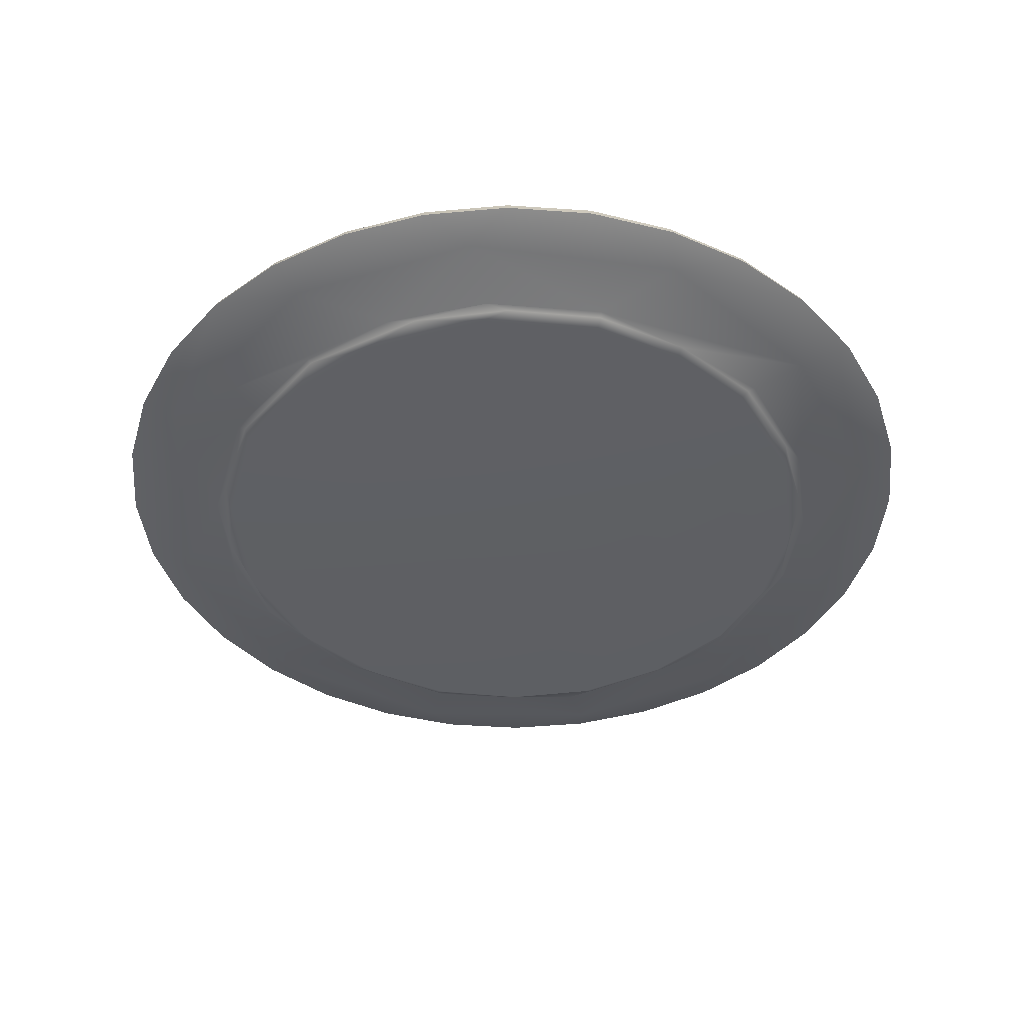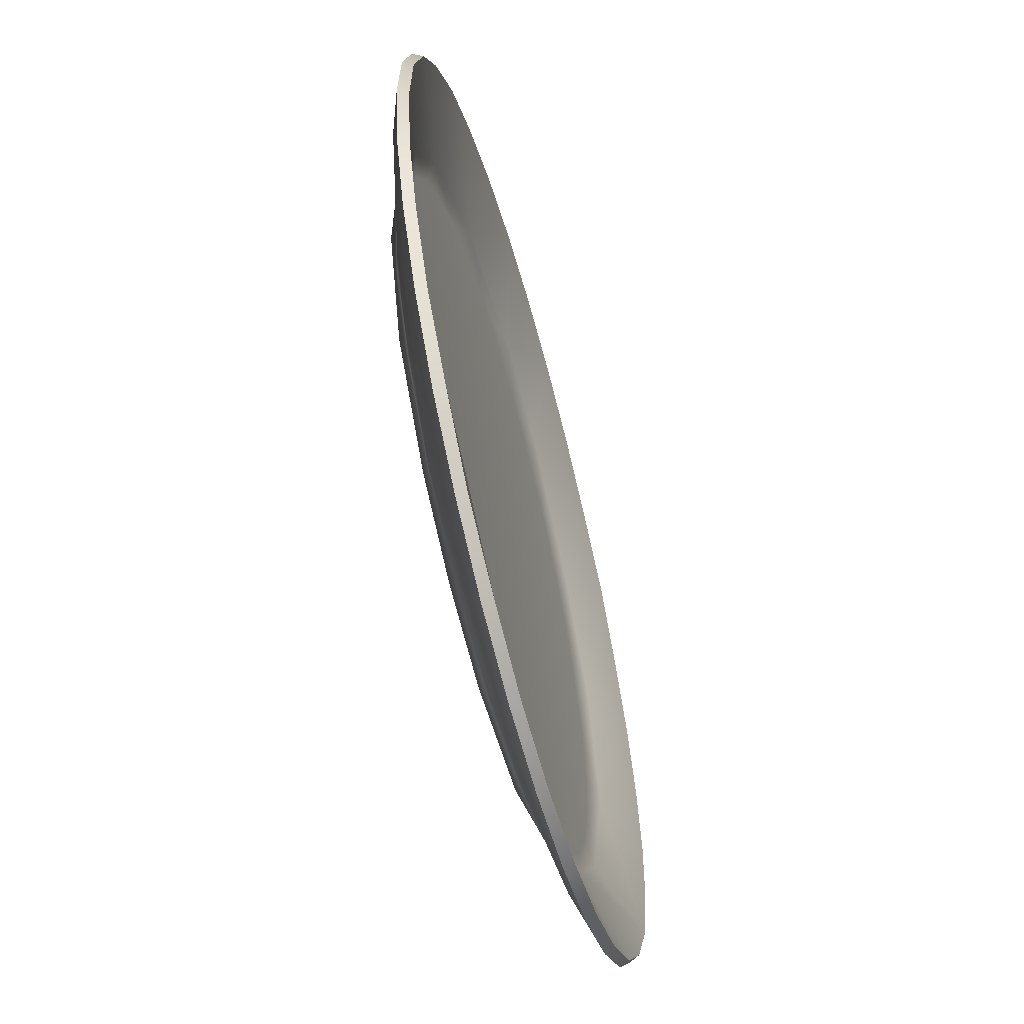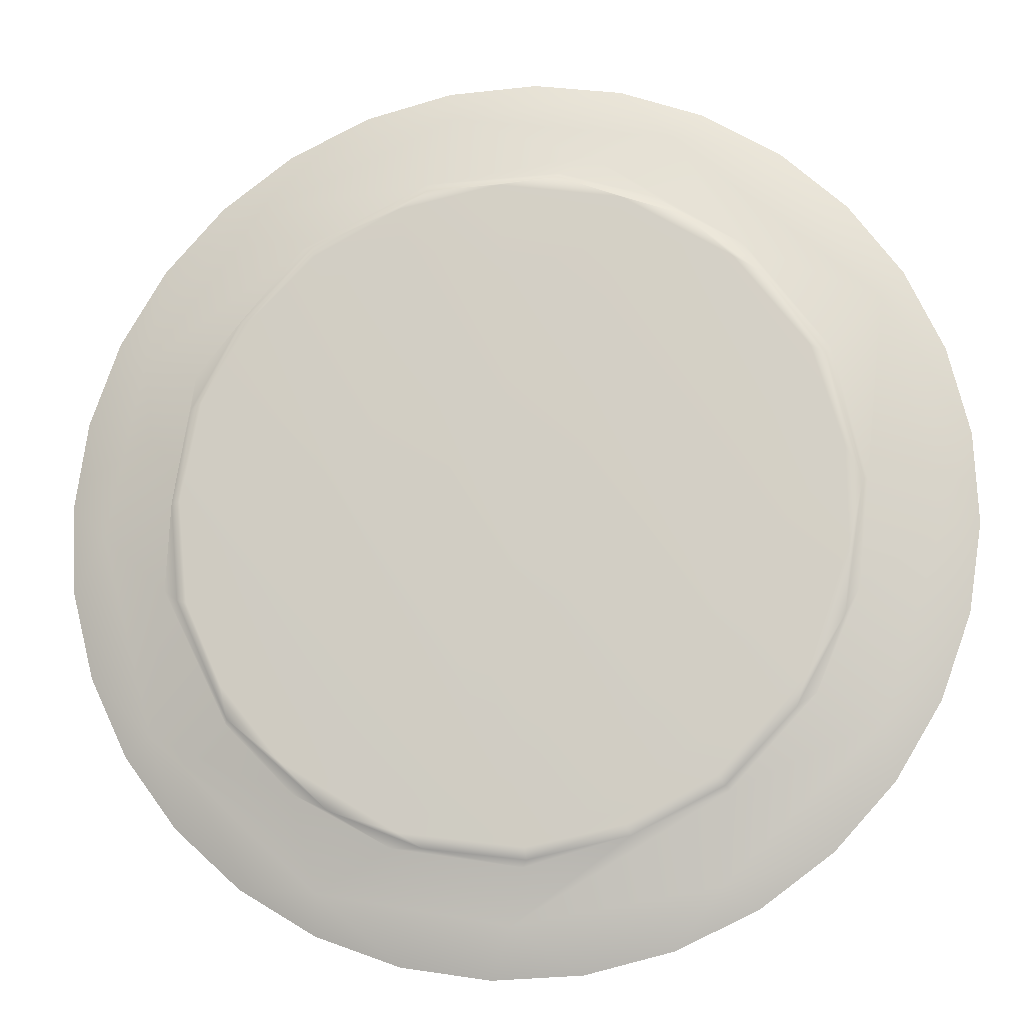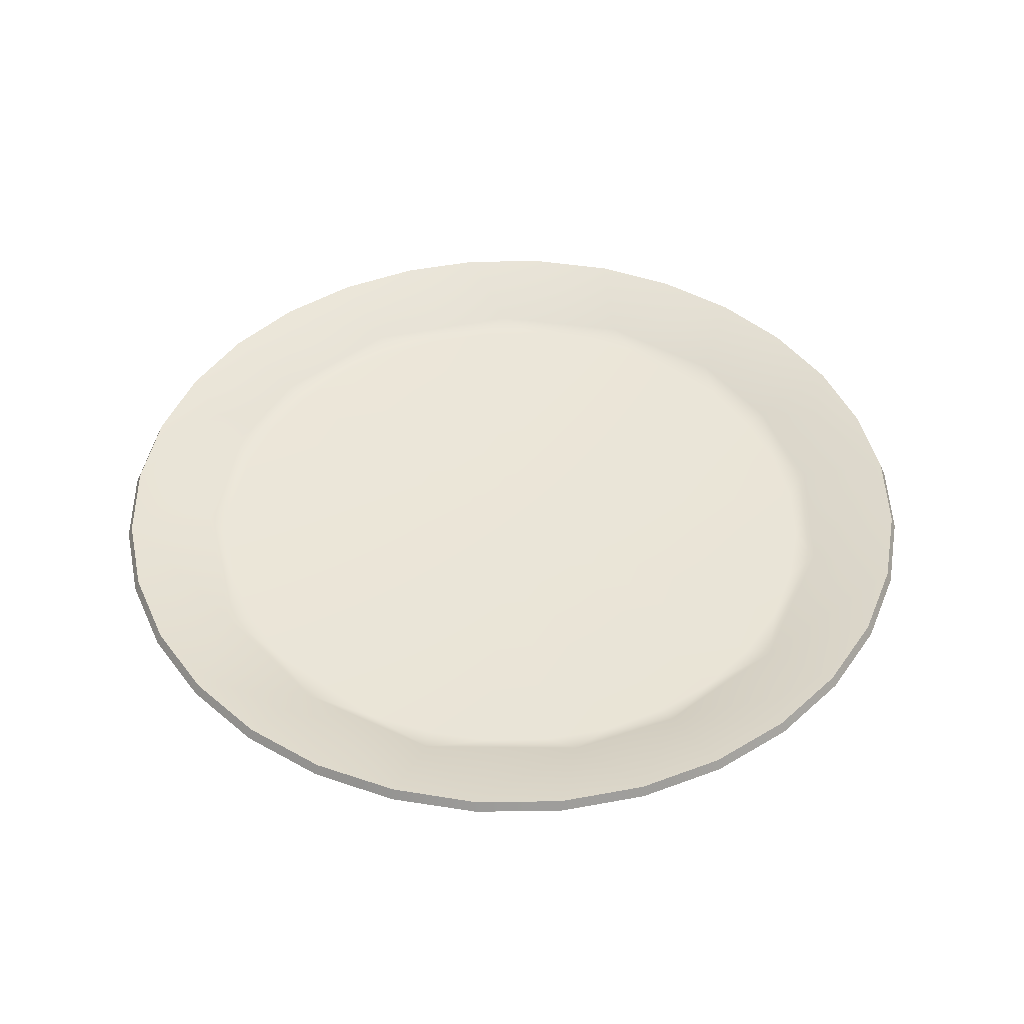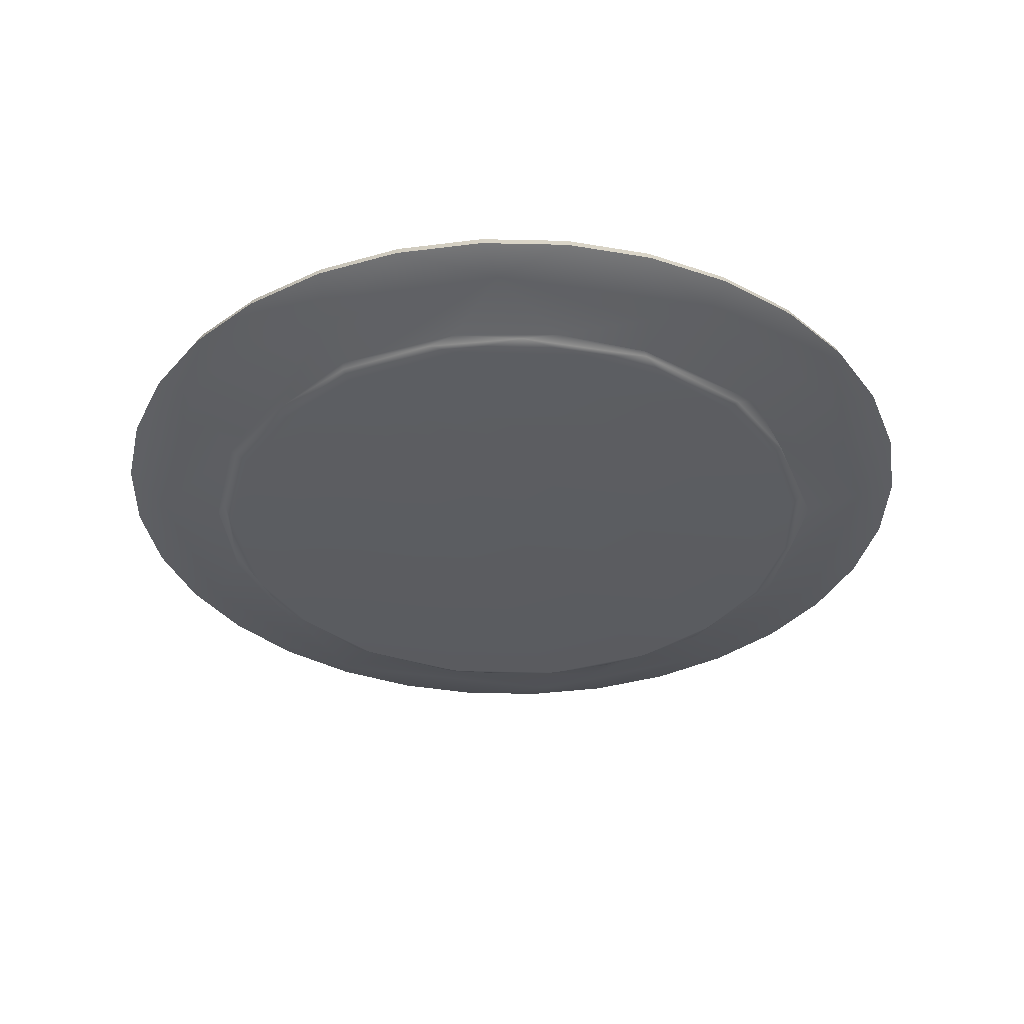
<metadata>
{"format":"obj","ext":"obj","renderer":"f3d","projection":"perspective","resolution":1024,"background":"white","views":[{"elev":-42.4,"azim":127.2,"up":"+Y"},{"elev":-61.2,"azim":105.0,"up":"+Z"},{"elev":-13.2,"azim":8.5,"up":"+Z"},{"elev":45.5,"azim":-26.2,"up":"+Y"},{"elev":-35.6,"azim":-150.7,"up":"+Y"}]}
</metadata>
<code>
g SM_Tableware_Plate_01_LOD1
v 0.05225 0.01798 -0.1482
v 0.08077 0.01778 -0.1348
v 0.1055 0.01796 -0.1164
v 0.05284 0.008181 -0.1153
v 0.09428 0.008453 -0.08558
v 0.1262 0.01778 -0.0936
v 0.142 0.01778 -0.06718
v -0.004019 0.008644 -0.1275
v 0.02305 0.01778 -0.1554
v -0.007707 0.01778 -0.1569
v -0.03817 0.01778 -0.1524
v 0.1189 0.008596 -0.04437
v 0.1524 0.01778 -0.03818
v 0.1569 0.01791 -0.007515
v -0.05402 0.008696 -0.1142
v -0.06717 0.01778 -0.142
v -0.09359 0.01778 -0.1262
v 0.1554 0.01778 0.02304
v 0.148 0.01806 0.05261
v -0.0875 0.008615 -0.09192
v -0.1164 0.01778 -0.1055
v -0.1348 0.01778 -0.08077
v -0.148 0.01797 -0.05255
v 0.1348 0.01778 0.08076
v 0.1162 0.01795 0.1057
v -0.1147 0.008044 -0.05445
v 0.1008 0.008175 0.07688
v -0.1277 0.008517 0.00287
v -0.1554 0.01778 -0.02306
v -0.1569 0.01778 0.007694
v -0.1524 0.01778 0.03816
v 0.05654 0.008646 0.1143
v 0.09359 0.01778 0.1262
v 0.06717 0.01778 0.142
v 0.03817 0.01778 0.1524
v -0.1142 0.008693 0.05401
v -0.142 0.01778 0.06716
v -0.1262 0.01778 0.09358
v -0.1055 0.01803 0.1164
v -0.08342 0.008212 0.09658
v -0.08077 0.01778 0.1347
v -0.1153 0.005533 0.02885
v -0.0333 0.008622 0.1224
v -0.05293 0.01778 0.1479
v -0.02305 0.01778 0.1554
v -0.09607 0.00553 0.0712
v -4e-06 0.005533 -2.1e-05
v -0.07969 0.005533 0.08794
v -4e-06 0.005533 -2.1e-05
v -0.06114 0.005533 0.102
v -4e-06 0.005533 -2.1e-05
v -0.03996 0.005533 0.1117
v -4e-06 0.005533 -2.1e-05
v -0.01747 0.005533 0.1176
v -4e-06 0.005533 -2.1e-05
v 0.006212 0.008694 0.1262
v 0.007708 0.01778 0.1569
v 0.005848 0.005533 0.1185
v -4e-06 0.005533 -2.1e-05
v 0.02886 0.005533 0.1153
v -4e-06 0.005533 -2.1e-05
v 0.05077 0.005533 0.1073
v -4e-06 0.005533 -2.1e-05
v 0.0708 0.005533 0.0955
v -4e-06 0.005533 -2.1e-05
v 0.08796 0.005533 0.07967
v -4e-06 0.005533 -2.1e-05
v 0.102 0.005533 0.06114
v -4e-06 0.005533 -2.1e-05
v 0.1223 0.008183 0.03417
v 0.1118 0.005533 0.03995
v -4e-06 0.005533 -2.1e-05
v 0.1261 0.008151 -0.006223
v 0.1176 0.005533 0.01746
v -4e-06 0.005533 -2.1e-05
v 0.1185 0.005533 -0.00586
v -4e-06 0.005533 -2.1e-05
v 0.1153 0.005533 -0.02887
v -4e-06 0.005533 -2.1e-05
v 0.09595 0.005529 -0.07114
v 0.07969 0.005533 -0.08797
v -4e-06 0.005533 -2.1e-05
v 0.06114 0.005533 -0.102
v -4e-06 0.005533 -2.1e-05
v 0.03996 0.005533 -0.1118
v -4e-06 0.005533 -2.1e-05
v 0.01747 0.005533 -0.1176
v -4e-06 0.005533 -2.1e-05
v -0.005848 0.005533 -0.1185
v -4e-06 0.005533 -2.1e-05
v -0.02886 0.005533 -0.1153
v -0.05077 0.005533 -0.1073
v -4e-06 0.005533 -2.1e-05
v -0.0708 0.005533 -0.09552
v -4e-06 0.005533 -2.1e-05
v -0.08796 0.005533 -0.0797
v -0.102 0.005533 -0.06115
v -4e-06 0.005533 -2.1e-05
v -0.1118 0.005533 -0.03997
v -4e-06 0.005533 -2.1e-05
v -0.1176 0.005533 -0.01748
v -4e-06 0.005533 -2.1e-05
v -0.1185 0.005533 0.005839
v 0.08163 0.0143 -0.1362
v 0.0535 0.0143 -0.1495
v 0.06986 0.009399 -0.1288
v 0.1066 0.0143 -0.1177
v 0.0233 0.0143 -0.1571
v 0.1245 0.009503 -0.07549
v 0.1275 0.0143 -0.09459
v 0.1435 0.0143 -0.0679
v 0.154 0.0143 -0.03859
v -0.000272 0.008302 -0.1411
v -0.00779 0.0143 -0.1586
v -0.03858 0.0143 -0.154
v 0.07339 0.003272 -0.09803
v 0.1457 0.009391 -0.00922
v 0.1586 0.0143 -0.007804
v 0.1571 0.0143 0.02329
v 0.1181 0.003453 -0.03058
v 0.1282 0.008972 0.0713
v 0.1495 0.0143 0.05349
v 0.1362 0.0143 0.08162
v 0.1177 0.0143 0.1066
v 0.09459 0.0143 0.1275
v 0.0567 0.009543 0.1343
v 0.06789 0.0143 0.1435
v 0.03858 0.0143 0.154
v -0.02118 0.00941 0.1455
v 0.007791 0.0143 0.1586
v -0.0233 0.0143 0.1571
v -0.0535 0.0143 0.1495
v -0.08163 0.0143 0.1362
v -0.08898 0.009443 0.1149
v -0.1066 0.0143 0.1176
v -0.1275 0.0143 0.09458
v 0.02798 0.005684 0.1273
v -0.1323 0.008636 0.05893
v -0.1435 0.0143 0.06789
v -0.154 0.0143 0.03857
v -0.02958 0.003778 0.1191
v -0.07472 0.003657 0.09705
v -0.1452 0.009436 -0.004415
v -0.1586 0.0143 0.007776
v -0.1571 0.0143 -0.02331
v -0.1262 0.009408 -0.07514
v -0.1495 0.0143 -0.0535
v -0.1362 0.0143 -0.08164
v -0.1177 0.0143 -0.1066
v -0.09459 0.0143 -0.1275
v -0.1212 0.003846 -0.02493
v -0.06702 0.009354 -0.1296
v -0.06789 0.0143 -0.1436
v -0.0741 0.003524 -0.09668
v -0.04007 0.003462 -0.1154
v 0.004448 0.003434 -0.1223
v -0.0978 0.003464 -0.07253
v 0.04071 0.002553 -0.1123
v -0.09742 0.002479 -0.0707
v -0.06177 0.002437 -0.1025
v -0.02899 0.002454 -0.1157
v 0.0058 0.002423 -0.1199
v -0.0378 2.6e-05 -0.1104
v -0.07816 5e-05 -0.08589
v 0.03901 5e-05 -0.109
v -0.09932 5e-05 -0.05954
v 0.00545 4e-06 -0.116
v -0.1122 4.9e-05 -0.03047
v -0.1162 0.002374 -0.02888
v -0.1157 5e-05 0.005672
v -0.1192 0.002454 0.005842
v -0.1119 0.003344 0.05192
v -0.1132 0.002378 0.03929
v -0.1088 4.9e-05 0.04104
v -0.09583 0.002454 0.07106
v -0.09301 5e-05 0.06897
v -0.07035 0.002452 0.09757
v -0.06939 5e-05 0.0931
v -0.03901 5e-05 0.109
v -0.02925 0.002508 0.1162
v -0.003422 4.9e-05 0.1162
v 0.01723 0.002499 0.119
v 0.01775 0.003255 0.1205
v 0.0397 4.9e-05 0.1095
v 0.05192 0.003402 0.1098
v 0.06107 0.002406 0.1028
v 0.08195 0.003397 0.09112
v 0.07817 5e-05 0.08587
v 0.0884 0.002454 0.08011
v 0.1108 0.003528 0.05256
v 0.1216 0.003398 0.006025
v 0.1038 4.9e-05 0.05268
v 0.1088 0.00245 0.05059
v 0.1201 0.002491 0.006046
v 0.1145 5e-05 0.01698
v 0.1148 5e-05 -0.01721
v 0.1129 0.002445 -0.03993
v 0.1027 0.003524 -0.06603
v 0.09924 4.9e-05 -0.06144
v 0.09583 0.002454 -0.07108
v 0.07192 0.002457 -0.09639
v 0.06935 5e-05 -0.09315
v 0.1362 0.0143 0.08162
v 0.1177 0.0143 0.1066
v 0.1162 0.01795 0.1057
v 0.09459 0.0143 0.1275
v 0.1348 0.01778 0.08076
v 0.09359 0.01778 0.1262
v 0.1495 0.0143 0.05349
v 0.06789 0.0143 0.1435
v 0.148 0.01806 0.05261
v 0.06717 0.01778 0.142
v 0.1571 0.0143 0.02329
v 0.03858 0.0143 0.154
v 0.1554 0.01778 0.02304
v 0.03817 0.01778 0.1524
v 0.1586 0.0143 -0.007804
v 0.007791 0.0143 0.1586
v 0.1569 0.01791 -0.007515
v 0.007708 0.01778 0.1569
v 0.1524 0.01778 -0.03818
v -0.02305 0.01778 0.1554
v 0.154 0.0143 -0.03859
v -0.0233 0.0143 0.1571
v 0.142 0.01778 -0.06718
v -0.05293 0.01778 0.1479
v 0.1435 0.0143 -0.0679
v -0.0535 0.0143 0.1495
v 0.1262 0.01778 -0.0936
v -0.08077 0.01778 0.1347
v 0.1275 0.0143 -0.09459
v -0.08163 0.0143 0.1362
v 0.1055 0.01796 -0.1164
v -0.1055 0.01803 0.1164
v 0.1066 0.0143 -0.1177
v -0.1066 0.0143 0.1176
v 0.08163 0.0143 -0.1362
v -0.1275 0.0143 0.09458
v 0.08077 0.01778 -0.1348
v -0.1262 0.01778 0.09358
v 0.0535 0.0143 -0.1495
v -0.1435 0.0143 0.06789
v 0.05225 0.01798 -0.1482
v -0.142 0.01778 0.06716
v 0.0233 0.0143 -0.1571
v -0.154 0.0143 0.03857
v 0.02305 0.01778 -0.1554
v -0.1524 0.01778 0.03816
v -0.00779 0.0143 -0.1586
v -0.1586 0.0143 0.007776
v -0.007707 0.01778 -0.1569
v -0.1569 0.01778 0.007694
v -0.03817 0.01778 -0.1524
v -0.1554 0.01778 -0.02306
v -0.03858 0.0143 -0.154
v -0.1571 0.0143 -0.02331
v -0.06717 0.01778 -0.142
v -0.148 0.01797 -0.05255
v -0.06789 0.0143 -0.1436
v -0.1495 0.0143 -0.0535
v -0.09359 0.01778 -0.1262
v -0.1348 0.01778 -0.08077
v -0.09459 0.0143 -0.1275
v -0.1362 0.0143 -0.08164
v -0.1164 0.01778 -0.1055
v -0.1177 0.0143 -0.1066
f 3 2 1
f 4 3 1
f 5 3 4
f 5 6 3
f 6 5 7
f 4 1 8
f 1 9 8
f 10 8 9
f 8 10 11
f 12 7 5
f 7 12 13
f 13 12 14
f 8 11 15
f 16 15 11
f 15 16 17
f 14 19 18
f 17 20 15
f 21 20 17
f 20 21 22
f 22 23 20
f 19 25 24
f 23 26 20
f 19 27 25
f 26 23 28
f 28 23 29
f 30 28 29
f 30 31 28
f 25 27 32
f 25 32 33
f 34 33 32
f 34 32 35
f 28 31 36
f 37 36 31
f 36 37 38
f 39 36 38
f 39 40 36
f 40 39 41
f 42 28 36
f 40 41 43
f 44 43 41
f 43 44 45
f 40 46 36
f 46 42 36
f 47 42 46
f 48 46 40
f 49 46 48
f 48 40 50
f 40 43 50
f 51 48 50
f 52 50 43
f 53 50 52
f 52 43 54
f 55 52 54
f 43 56 54
f 43 45 56
f 57 56 45
f 57 35 56
f 32 56 35
f 59 54 58
f 58 54 56
f 58 56 60
f 61 58 60
f 32 60 56
f 63 60 62
f 32 62 60
f 62 32 64
f 65 62 64
f 64 32 27
f 67 64 66
f 27 66 64
f 66 27 68
f 69 66 68
f 68 27 70
f 70 27 19
f 14 70 19
f 71 68 70
f 72 68 71
f 73 70 14
f 71 70 74
f 75 71 74
f 70 73 74
f 73 14 12
f 76 74 73
f 77 74 76
f 76 73 78
f 12 78 73
f 79 76 78
f 80 78 12
f 51 78 80
f 5 80 12
f 82 80 81
f 5 81 80
f 81 5 83
f 84 81 83
f 4 83 5
f 86 83 85
f 4 85 83
f 85 4 87
f 88 85 87
f 8 87 4
f 90 87 89
f 89 87 8
f 89 8 91
f 69 89 91
f 8 15 91
f 92 91 15
f 93 91 92
f 92 15 94
f 95 92 94
f 20 94 15
f 93 94 96
f 96 94 20
f 96 20 97
f 98 96 97
f 26 97 20
f 100 97 99
f 26 99 97
f 99 26 101
f 102 99 101
f 28 101 26
f 28 103 101
f 72 101 103
f 103 28 42
f 77 103 42
f 106 105 104
f 106 104 107
f 106 108 105
f 106 107 109
f 110 109 107
f 111 109 110
f 111 112 109
f 108 106 113
f 108 113 114
f 113 115 114
f 116 106 109
f 113 106 116
f 117 109 112
f 112 118 117
f 118 119 117
f 109 117 120
f 116 109 120
f 119 121 117
f 121 120 117
f 121 119 122
f 123 121 122
f 121 123 124
f 121 124 125
f 125 126 121
f 126 125 127
f 126 127 128
f 126 128 129
f 130 129 128
f 130 131 129
f 132 129 131
f 132 133 129
f 134 129 133
f 135 134 133
f 135 136 134
f 129 137 126
f 138 134 136
f 136 139 138
f 138 139 140
f 129 134 141
f 129 141 137
f 134 138 142
f 142 141 134
f 143 138 140
f 143 140 144
f 145 143 144
f 143 145 146
f 146 145 147
f 147 148 146
f 149 146 148
f 146 149 150
f 143 151 138
f 146 151 143
f 150 152 146
f 153 152 150
f 153 115 152
f 113 152 115
f 146 152 154
f 151 146 154
f 155 152 113
f 154 152 155
f 113 156 155
f 154 157 151
f 156 113 158
f 158 113 116
f 157 154 159
f 157 159 151
f 155 160 154
f 160 159 154
f 155 156 161
f 161 160 155
f 162 161 156
f 162 156 158
f 163 160 161
f 161 162 163
f 164 160 163
f 164 159 160
f 158 165 162
f 159 164 166
f 167 163 162
f 167 164 163
f 167 166 164
f 167 162 165
f 166 168 159
f 167 168 166
f 169 159 168
f 169 151 159
f 168 170 169
f 167 170 168
f 151 169 171
f 171 169 170
f 151 171 172
f 172 138 151
f 172 142 138
f 171 170 173
f 173 172 171
f 174 173 170
f 167 174 170
f 175 172 173
f 173 174 175
f 172 175 142
f 176 175 174
f 167 176 174
f 177 142 175
f 175 176 177
f 142 177 141
f 178 177 176
f 167 178 176
f 177 178 179
f 167 179 178
f 179 180 177
f 180 141 177
f 181 180 179
f 167 181 179
f 141 180 182
f 182 180 181
f 183 141 182
f 137 141 183
f 184 182 181
f 167 184 181
f 183 182 185
f 137 183 185
f 186 182 184
f 186 185 182
f 137 185 187
f 185 186 187
f 126 137 187
f 187 121 126
f 188 186 184
f 167 188 184
f 189 187 186
f 188 189 186
f 187 190 121
f 187 189 190
f 191 121 190
f 120 121 191
f 188 192 189
f 167 192 188
f 193 190 189
f 192 193 189
f 191 190 194
f 193 194 190
f 191 194 120
f 192 195 193
f 194 193 195
f 167 195 192
f 196 194 195
f 167 196 195
f 197 120 194
f 197 194 196
f 198 120 197
f 120 198 116
f 197 196 199
f 167 199 196
f 200 198 197
f 197 199 200
f 201 116 198
f 198 200 201
f 200 199 201
f 116 201 158
f 158 201 165
f 202 201 199
f 202 165 201
f 167 202 199
f 167 165 202
f 205 204 203
f 204 205 206
f 203 207 205
f 208 206 205
f 207 203 209
f 206 208 210
f 209 211 207
f 212 210 208
f 209 213 211
f 210 212 214
f 215 211 213
f 216 214 212
f 213 217 215
f 214 216 218
f 219 215 217
f 220 218 216
f 219 217 221
f 220 222 218
f 223 221 217
f 222 224 218
f 221 223 225
f 222 226 224
f 227 225 223
f 226 228 224
f 225 227 229
f 226 230 228
f 231 229 227
f 230 232 228
f 229 231 233
f 230 234 232
f 235 233 231
f 234 236 232
f 233 235 237
f 236 234 238
f 237 239 233
f 240 238 234
f 239 237 241
f 238 240 242
f 241 243 239
f 244 242 240
f 241 245 243
f 242 244 246
f 245 247 243
f 248 246 244
f 245 249 247
f 246 248 250
f 249 251 247
f 252 250 248
f 251 249 253
f 252 254 250
f 255 253 249
f 256 250 254
f 253 255 257
f 254 258 256
f 259 257 255
f 260 256 258
f 257 259 261
f 258 262 260
f 263 261 259
f 264 260 262
f 261 263 265
f 262 265 264
f 266 265 263
f 266 264 265

</code>
